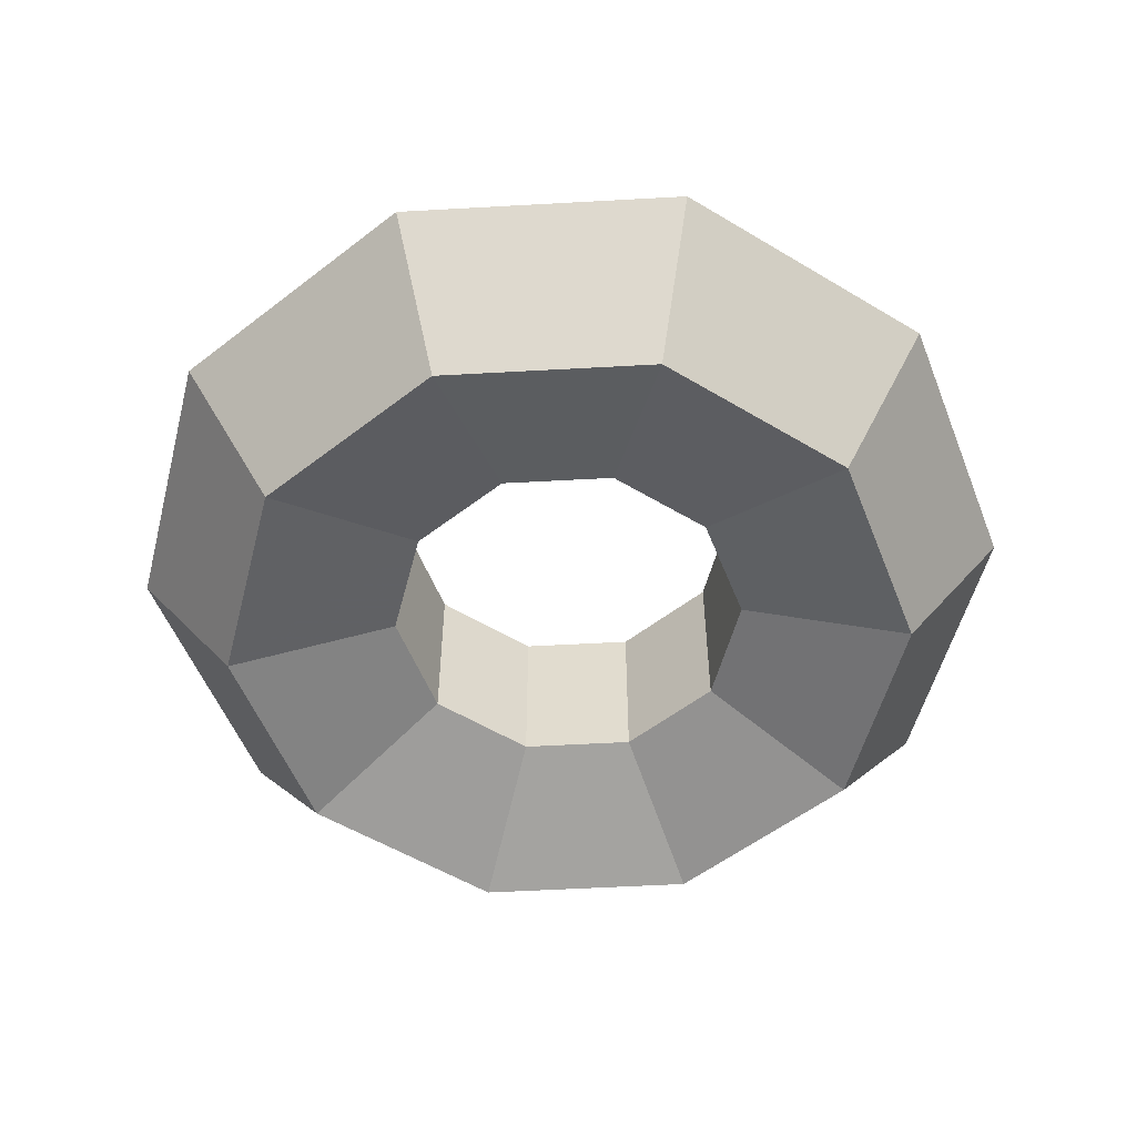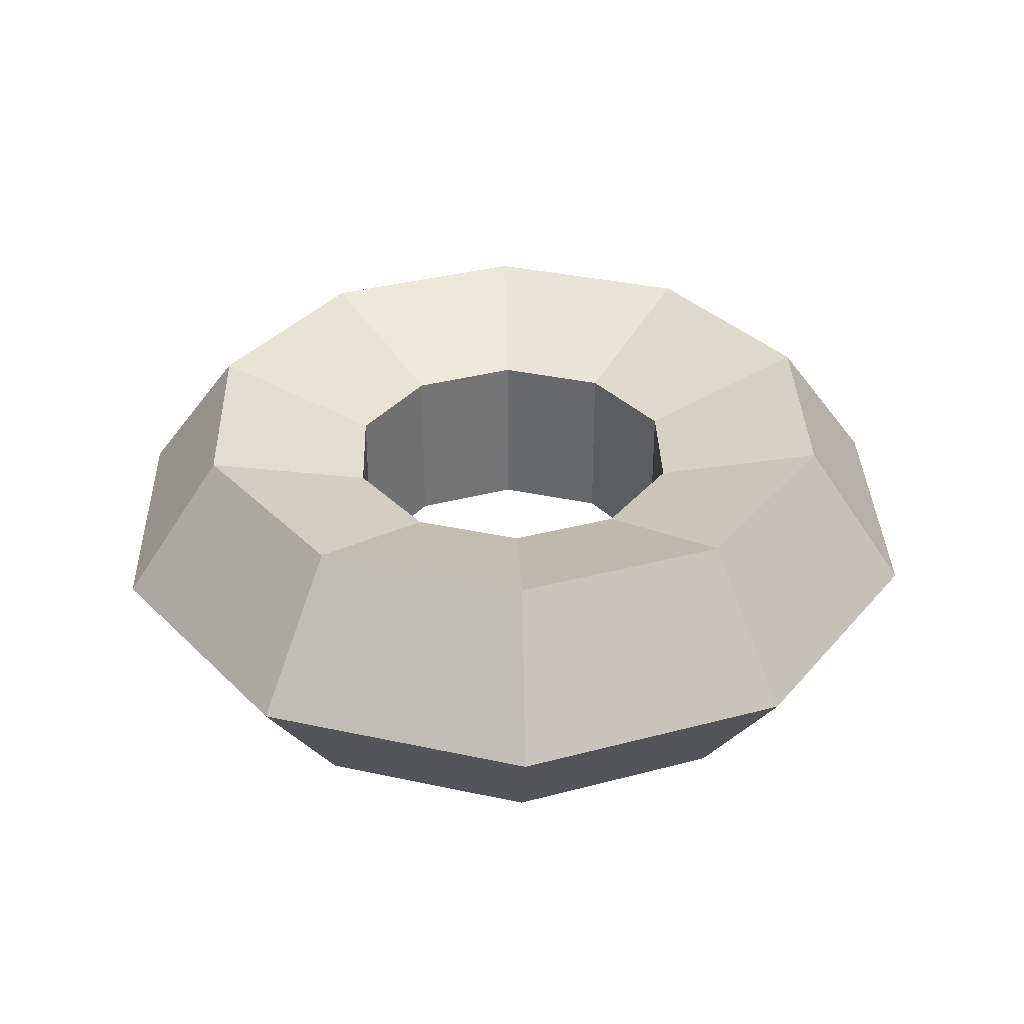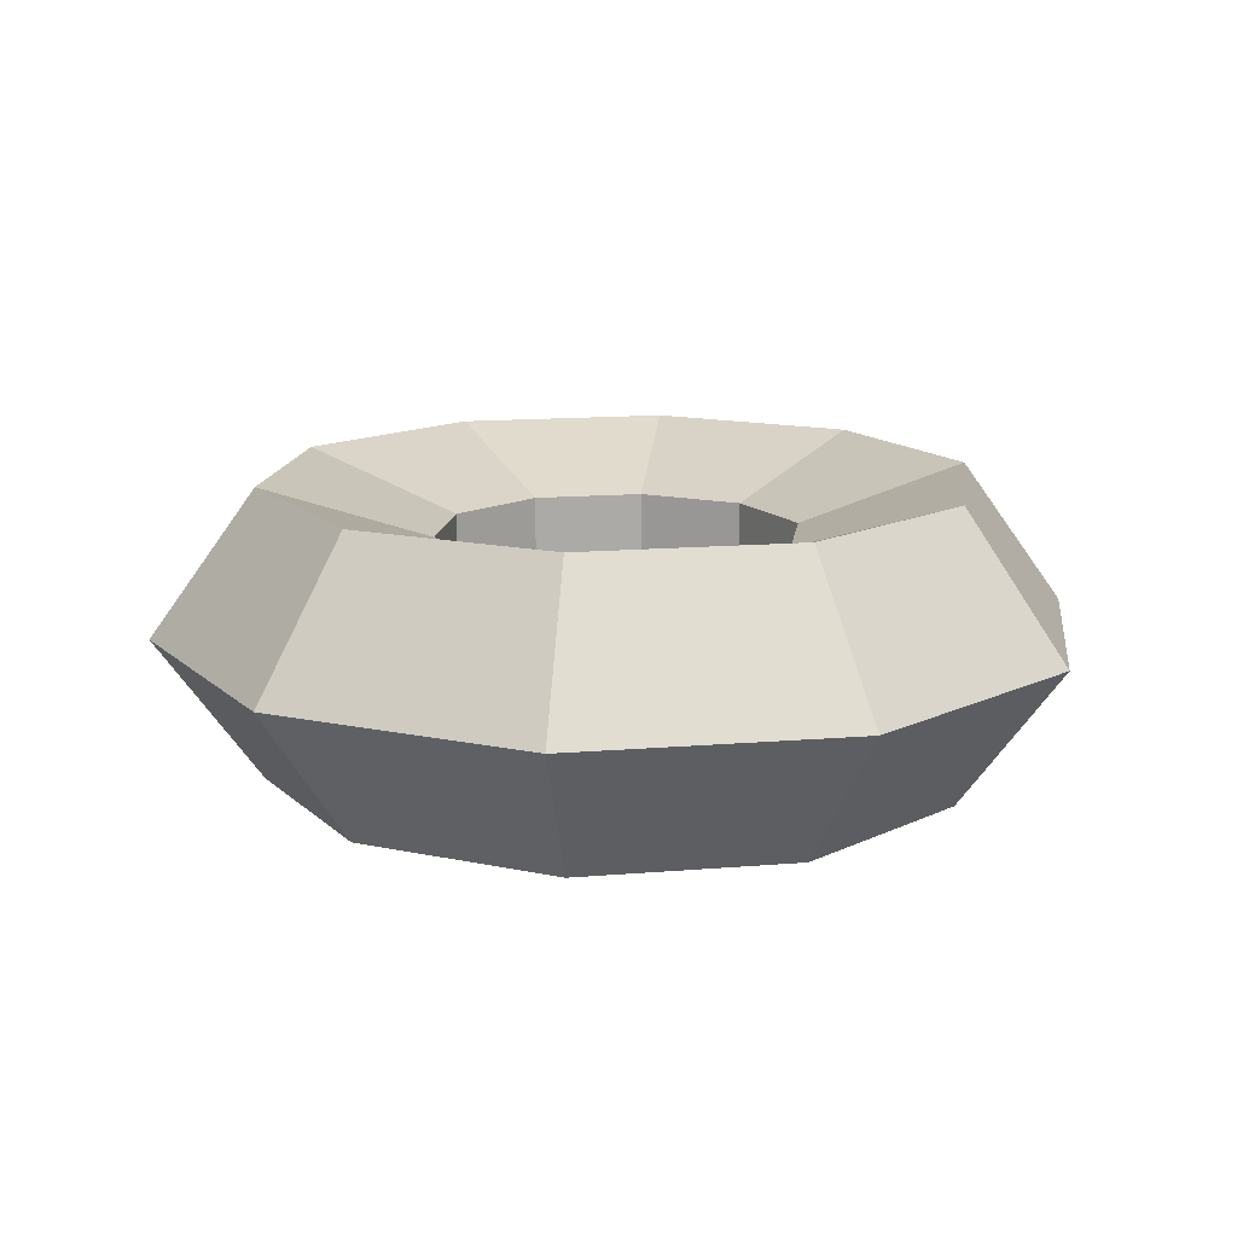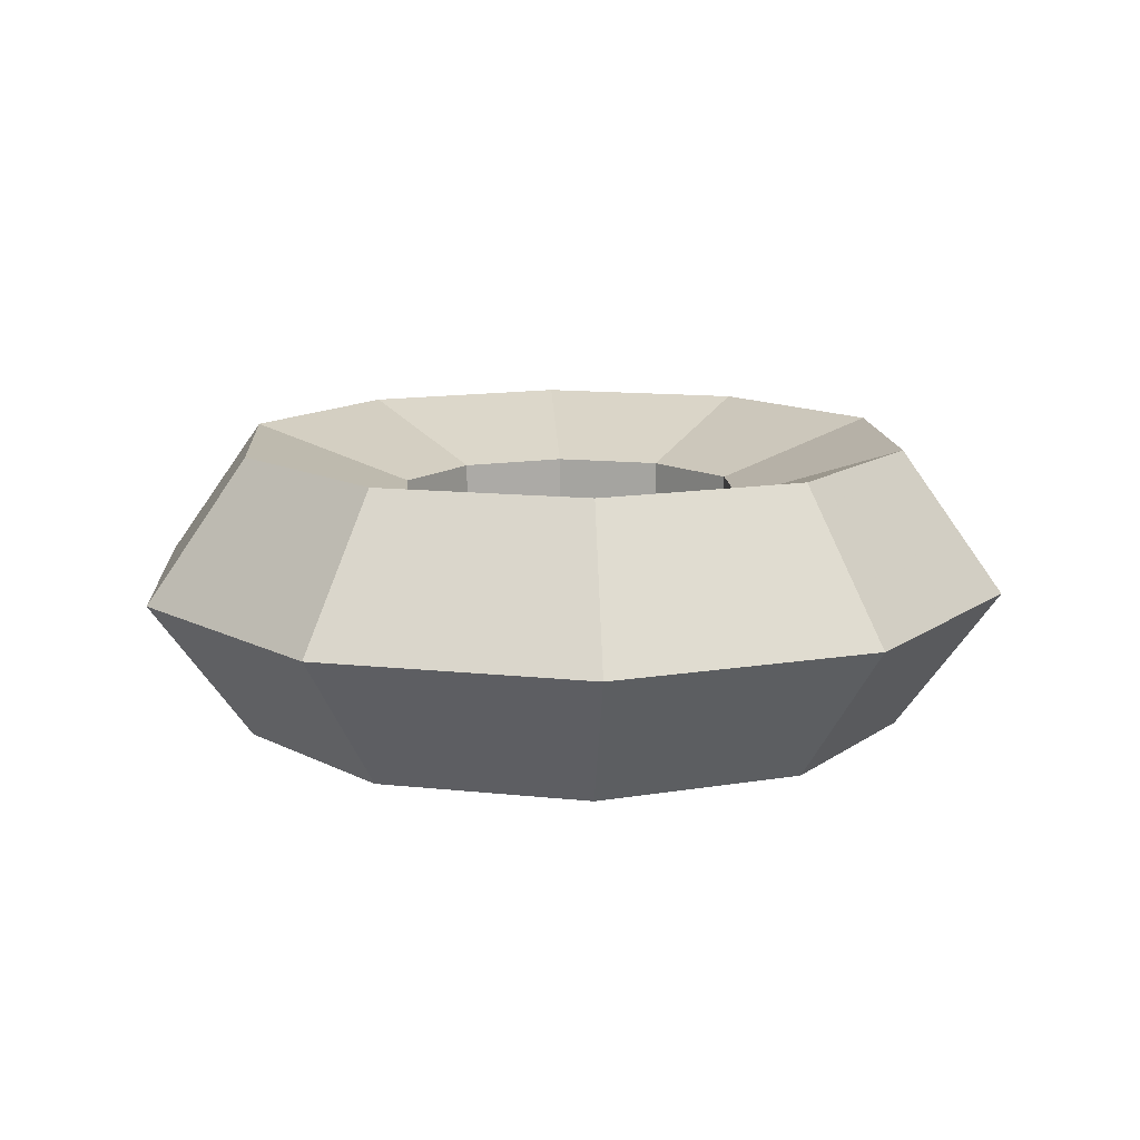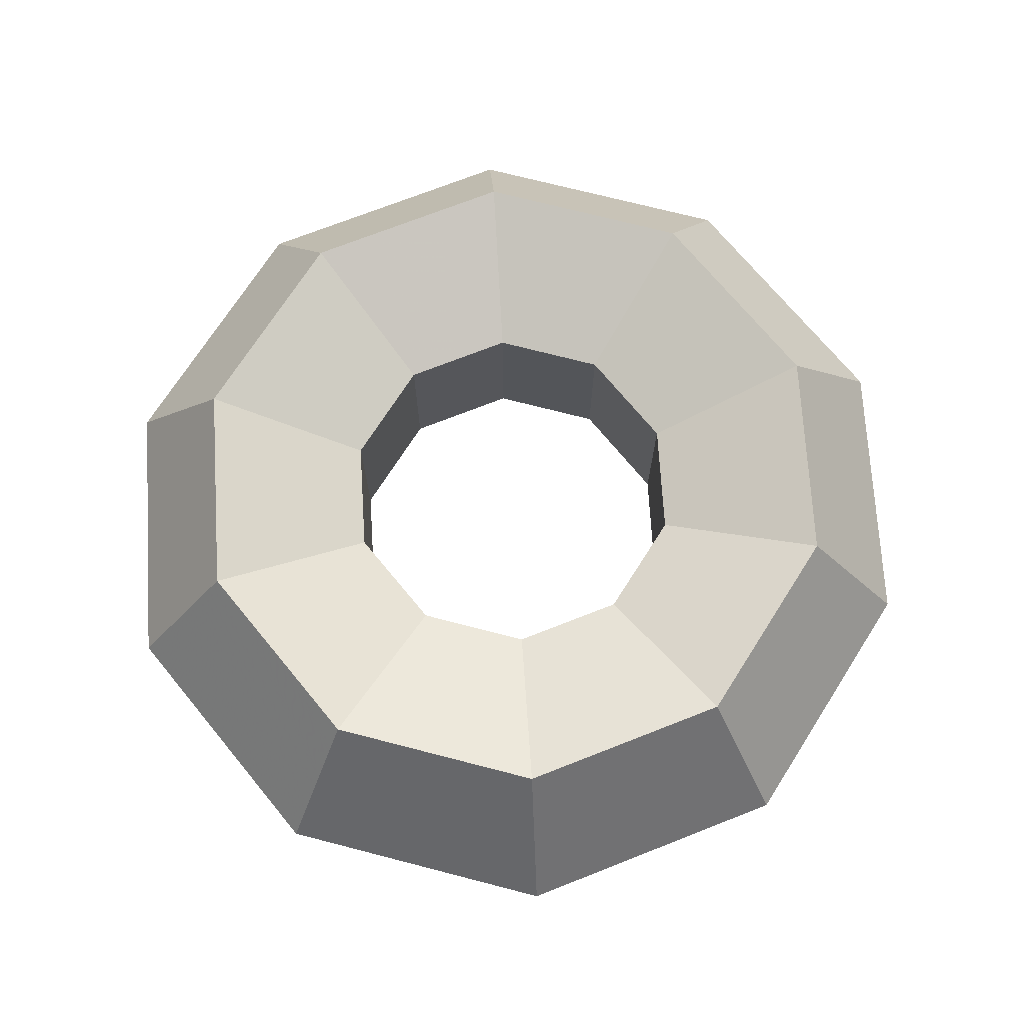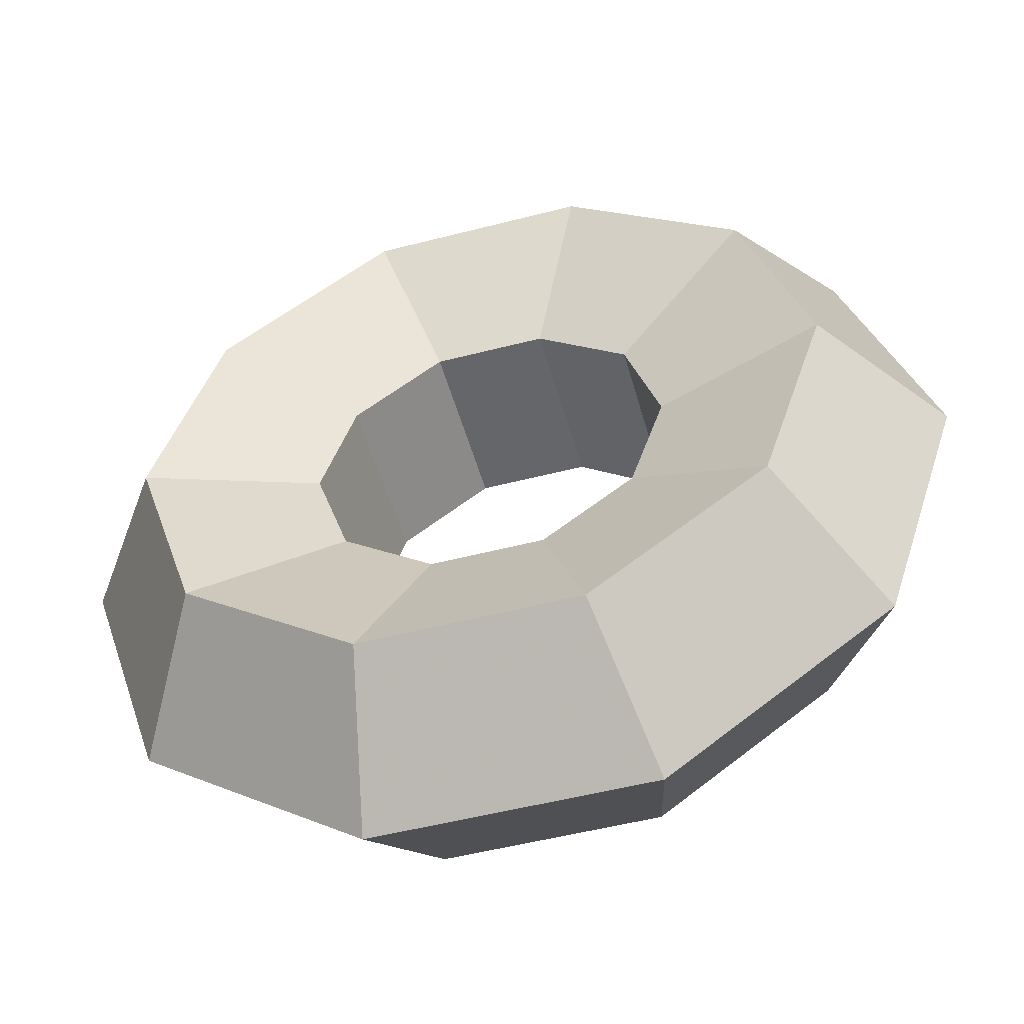
<metadata>
{"format":"obj","ext":"obj","renderer":"f3d","projection":"perspective","resolution":1024,"background":"white","views":[{"elev":-54.3,"azim":39.4,"up":"+Y"},{"elev":34.5,"azim":-19.7,"up":"+Y"},{"elev":14.1,"azim":97.5,"up":"+Y"},{"elev":12.5,"azim":158.3,"up":"+Y"},{"elev":71.6,"azim":86.5,"up":"+Y"},{"elev":-51.9,"azim":-164.4,"up":"+Z"}]}
</metadata>
<code>
v 34.66 32.6 17.74
v 27.74 38.42 26.03
v 31.15 32.6 28.52
v 30.43 38.42 17.74
v 22.21 36.2 22.02
v 23.6 36.2 17.74
v 22.21 29.01 22.02
v 23.6 29.01 17.74
v 27.74 26.79 26.03
v 30.43 26.79 17.74
v 20.68 38.42 31.16
v 21.99 32.6 35.18
v 18.57 36.2 24.67
v 18.57 29.01 24.67
v 20.68 26.79 31.16
v 11.96 38.42 31.16
v 10.65 32.6 35.18
v 14.07 36.2 24.67
v 14.07 29.01 24.67
v 11.96 26.79 31.16
v 4.904 38.42 26.03
v 1.487 32.6 28.52
v 10.43 36.2 22.02
v 10.43 29.01 22.02
v 4.904 26.79 26.03
v 2.208 38.42 17.74
v -2.015 32.6 17.74
v 9.041 36.2 17.74
v 9.041 29.01 17.74
v 2.208 26.79 17.74
v 4.904 38.42 9.447
v 1.487 32.6 6.966
v 10.43 36.2 13.46
v 10.43 29.01 13.46
v 4.904 26.79 9.447
v 11.96 38.42 4.319
v 10.65 32.6 0.3039
v 14.07 36.2 10.82
v 14.07 29.01 10.82
v 11.96 26.79 4.319
v 20.68 38.42 4.319
v 21.99 32.6 0.3039
v 18.57 36.2 10.82
v 18.57 29.01 10.82
v 20.68 26.79 4.319
v 27.74 38.42 9.447
v 31.15 32.6 6.966
v 22.21 36.2 13.46
v 22.21 29.01 13.46
v 27.74 26.79 9.447
f 1 2 3
f 1 4 2
f 4 5 2
f 4 6 5
f 6 7 5
f 6 8 7
f 8 9 7
f 8 10 9
f 10 3 9
f 10 1 3
f 3 11 12
f 3 2 11
f 2 13 11
f 2 5 13
f 5 14 13
f 5 7 14
f 7 15 14
f 7 9 15
f 9 12 15
f 9 3 12
f 12 16 17
f 12 11 16
f 11 18 16
f 11 13 18
f 13 19 18
f 13 14 19
f 14 20 19
f 14 15 20
f 15 17 20
f 15 12 17
f 17 21 22
f 17 16 21
f 16 23 21
f 16 18 23
f 18 24 23
f 18 19 24
f 19 25 24
f 19 20 25
f 20 22 25
f 20 17 22
f 22 26 27
f 22 21 26
f 21 28 26
f 21 23 28
f 23 29 28
f 23 24 29
f 24 30 29
f 24 25 30
f 25 27 30
f 25 22 27
f 27 31 32
f 27 26 31
f 26 33 31
f 26 28 33
f 28 34 33
f 28 29 34
f 29 35 34
f 29 30 35
f 30 32 35
f 30 27 32
f 32 36 37
f 32 31 36
f 31 38 36
f 31 33 38
f 33 39 38
f 33 34 39
f 34 40 39
f 34 35 40
f 35 37 40
f 35 32 37
f 37 41 42
f 37 36 41
f 36 43 41
f 36 38 43
f 38 44 43
f 38 39 44
f 39 45 44
f 39 40 45
f 40 42 45
f 40 37 42
f 42 46 47
f 42 41 46
f 41 48 46
f 41 43 48
f 43 49 48
f 43 44 49
f 44 50 49
f 44 45 50
f 45 47 50
f 45 42 47
f 47 4 1
f 47 46 4
f 46 6 4
f 46 48 6
f 48 8 6
f 48 49 8
f 49 10 8
f 49 50 10
f 50 1 10
f 50 47 1

</code>
